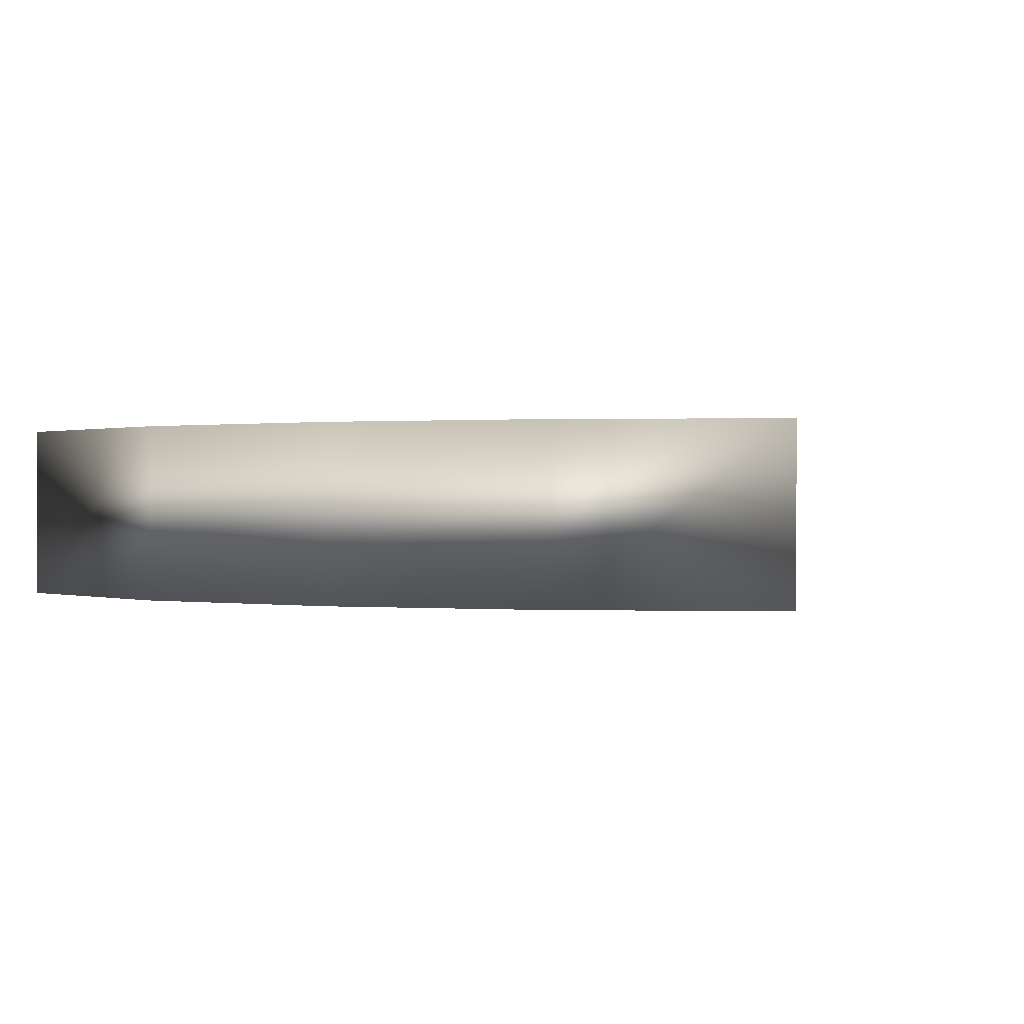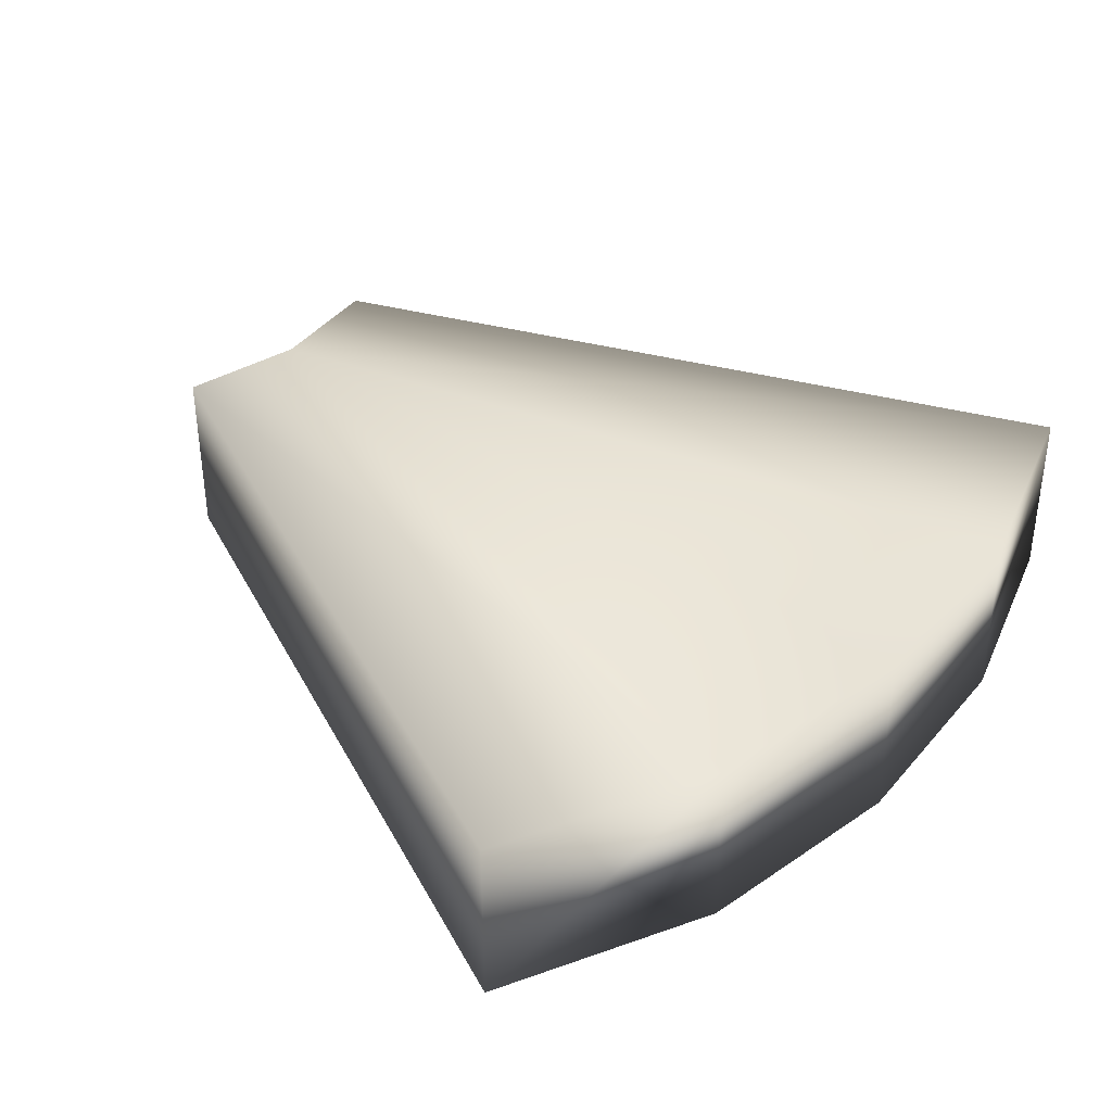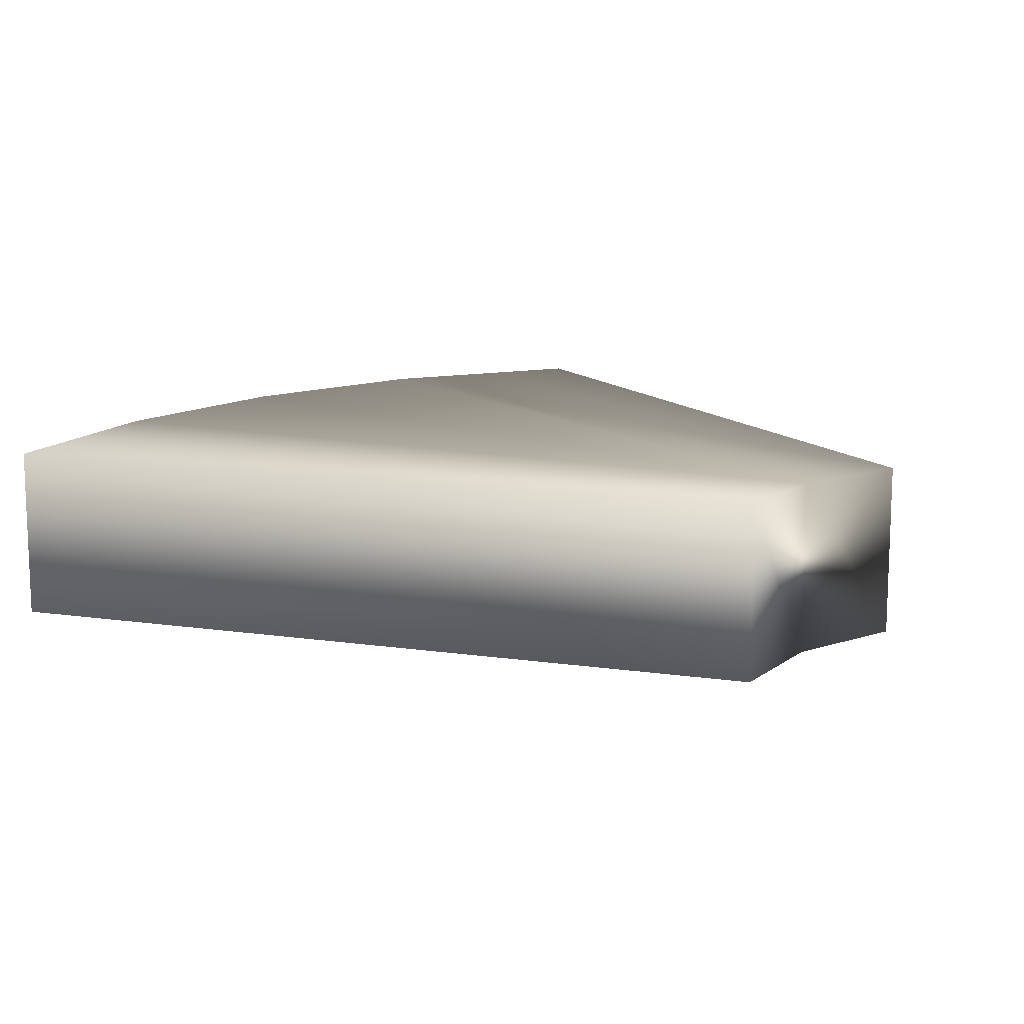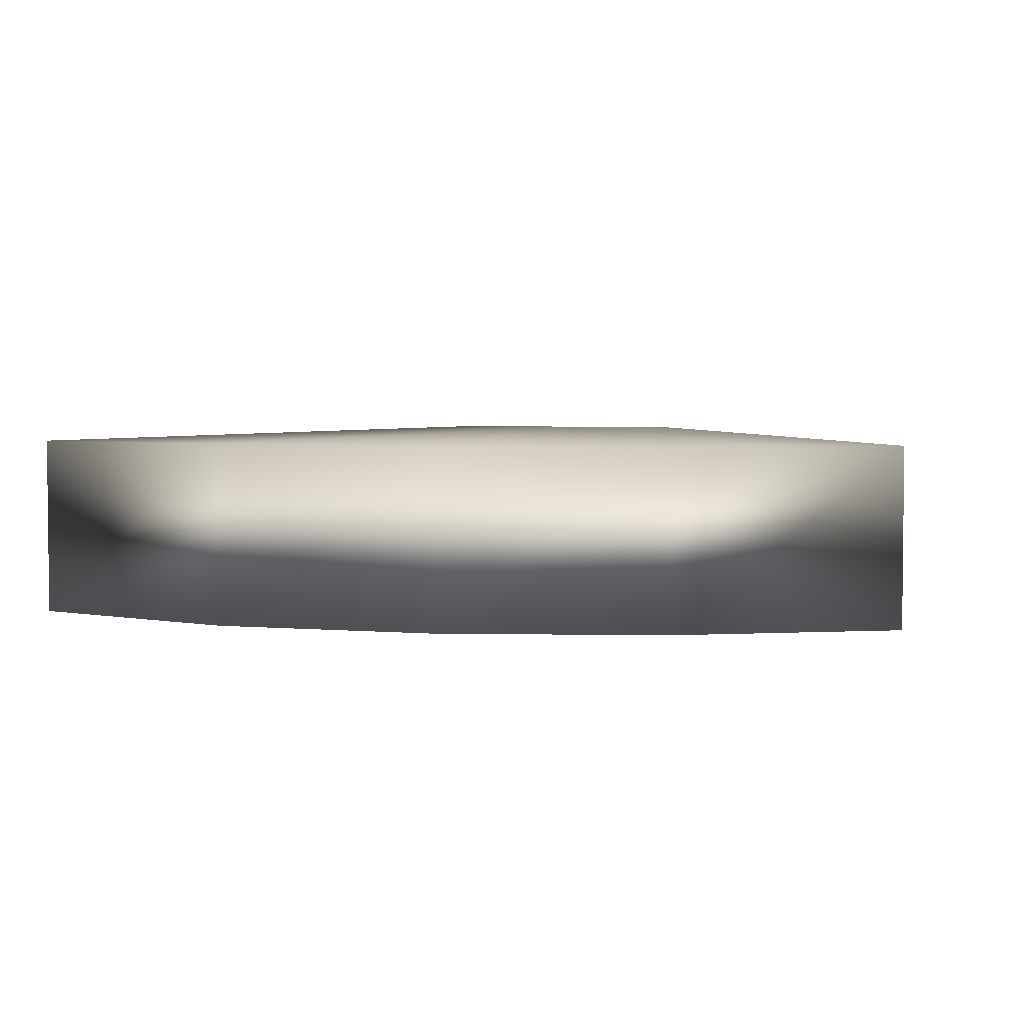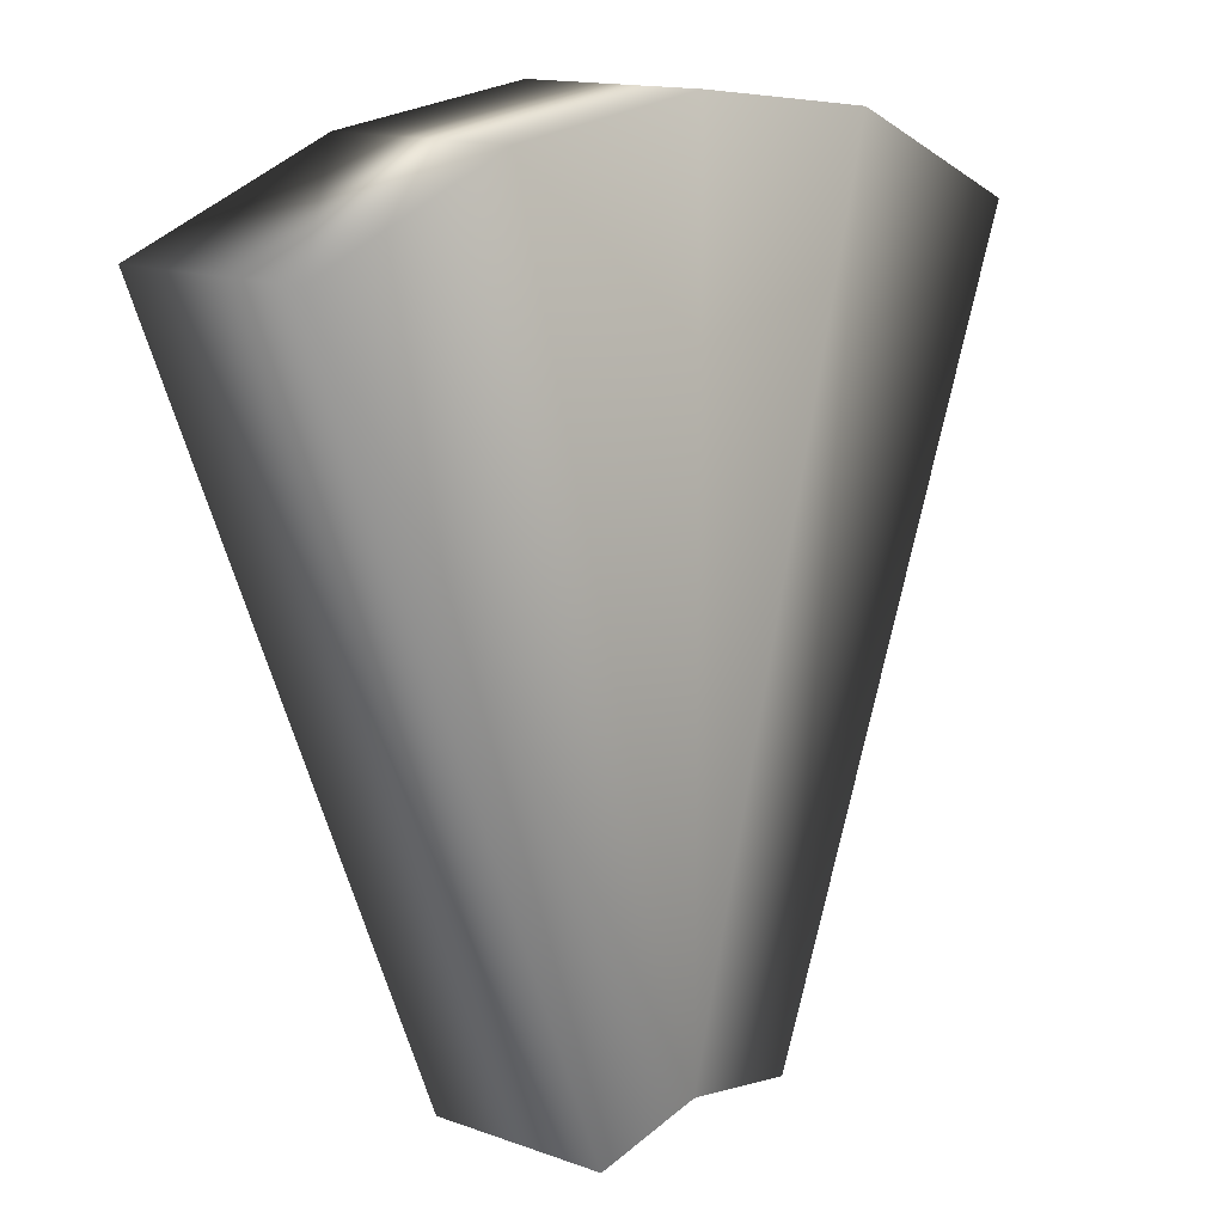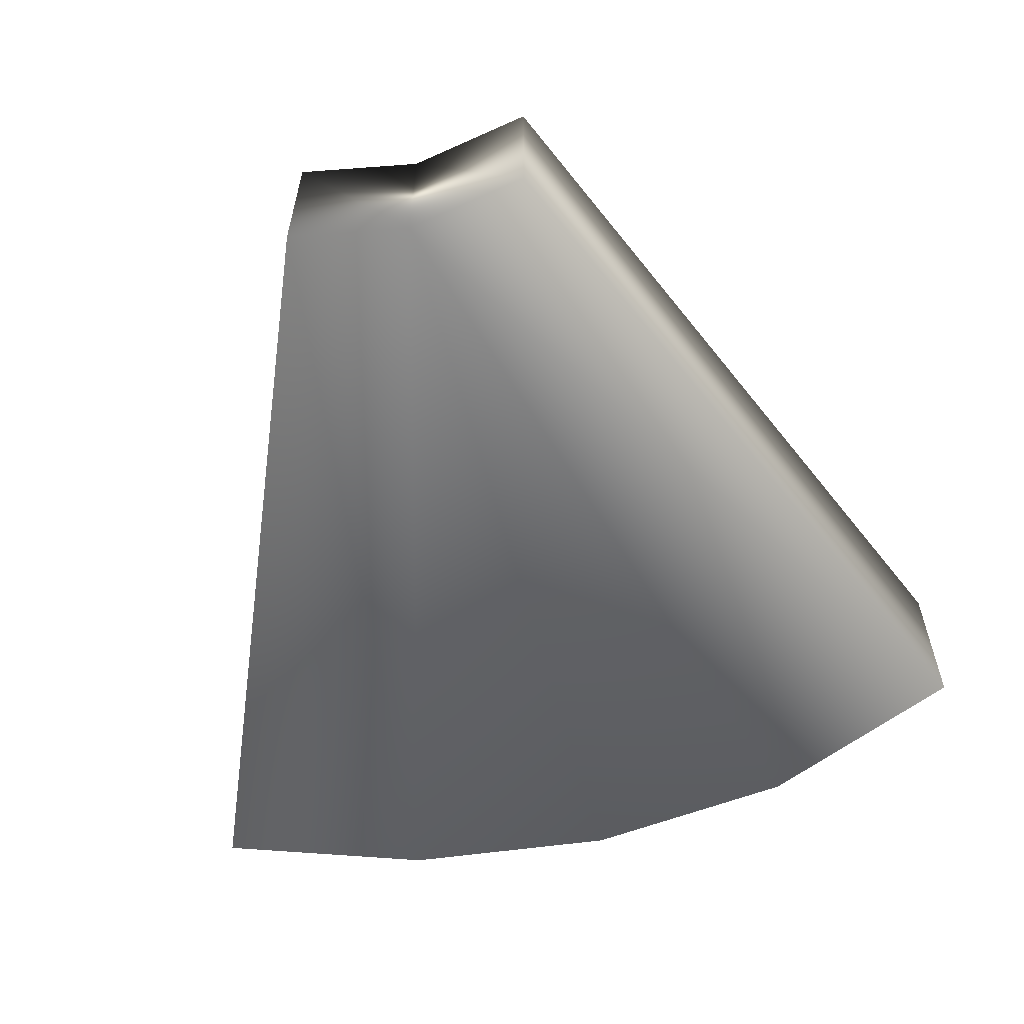
<metadata>
{"format":"obj","ext":"obj","renderer":"f3d","projection":"perspective","resolution":1024,"background":"white","views":[{"elev":0.3,"azim":-155.2,"up":"+Z"},{"elev":37.2,"azim":131.8,"up":"+Z"},{"elev":12.3,"azim":-48.1,"up":"+Z"},{"elev":3.7,"azim":-170.2,"up":"+Z"},{"elev":14.3,"azim":-51.3,"up":"+Y"},{"elev":-59.2,"azim":14.8,"up":"+Z"}]}
</metadata>
<code>
g ENV_S04_SLC2_Rotating_Blade_COL
v 0.6329 1.836 -0.4696
v -0.007473 1.951 0.4323
v 0.6342 1.836 0.4323
v -0.007473 1.951 -0.4696
v -0.632 1.836 0.4322
v -0.633 1.836 -0.4696
v 1.132 6.02 0.4323
v 2.219 5.545 -0.4696
v 2.219 5.545 0.4323
v 1.132 6.02 -0.4696
v 0.0004482 6.154 0.4323
v 0.0004482 6.154 -0.4696
v -1.131 6.02 0.4323
v -1.131 6.02 -0.4696
v -2.218 5.63 0.4323
v -2.218 5.63 -0.4696
g ENV_S04_SLC2_Rotating_Blade_COL_0
f 3 2 1
f 2 4 1
f 4 2 5
f 6 4 5
f 9 8 7
f 8 10 7
f 7 10 11
f 10 12 11
f 11 12 13
f 12 14 13
f 13 14 15
f 14 16 15
g ENV_S04_SLC2_Rotating_Blade_COL_1
f 3 1 8
f 1 4 8
f 9 3 8
f 3 9 7
f 4 10 8
f 4 12 10
f 4 14 12
f 2 3 7
f 4 6 14
f 6 16 14
f 2 7 11
f 2 11 13
f 16 6 15
f 2 13 15
f 6 5 15
f 5 2 15

</code>
